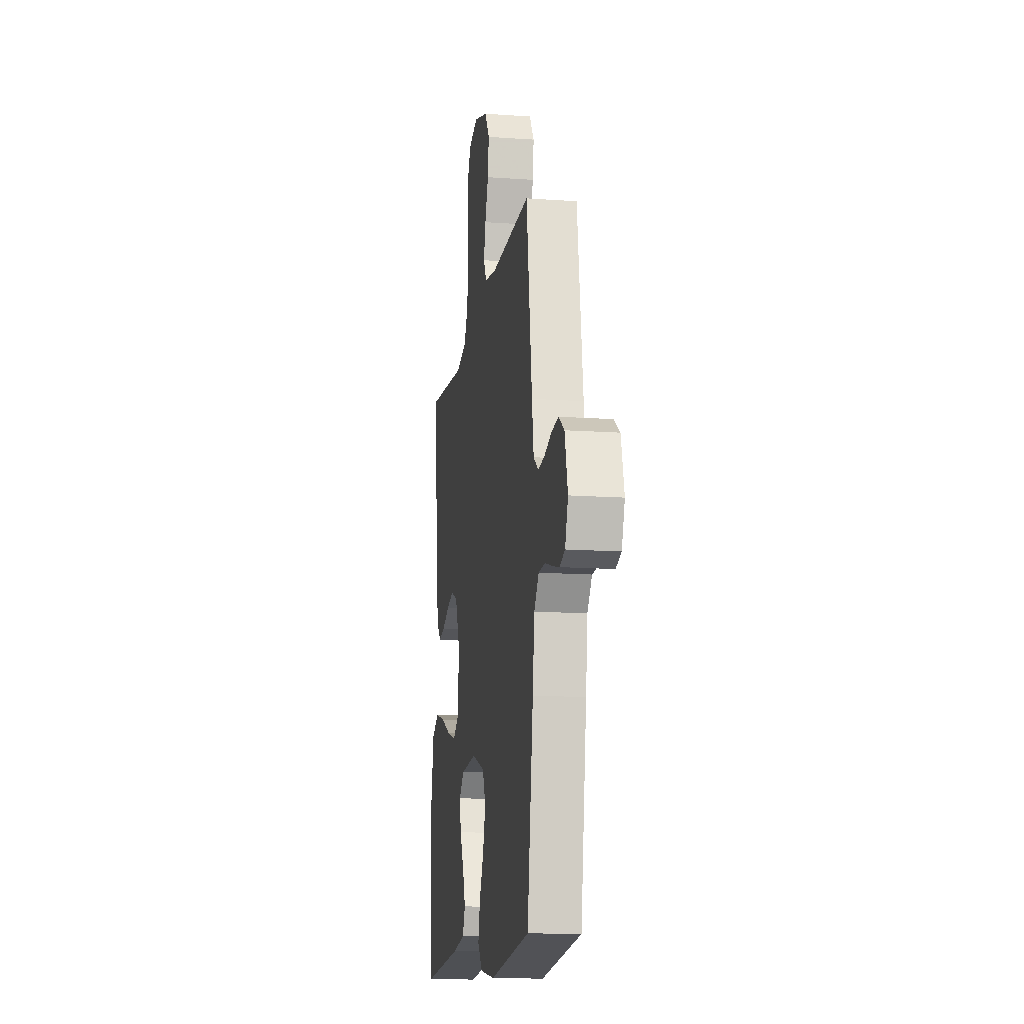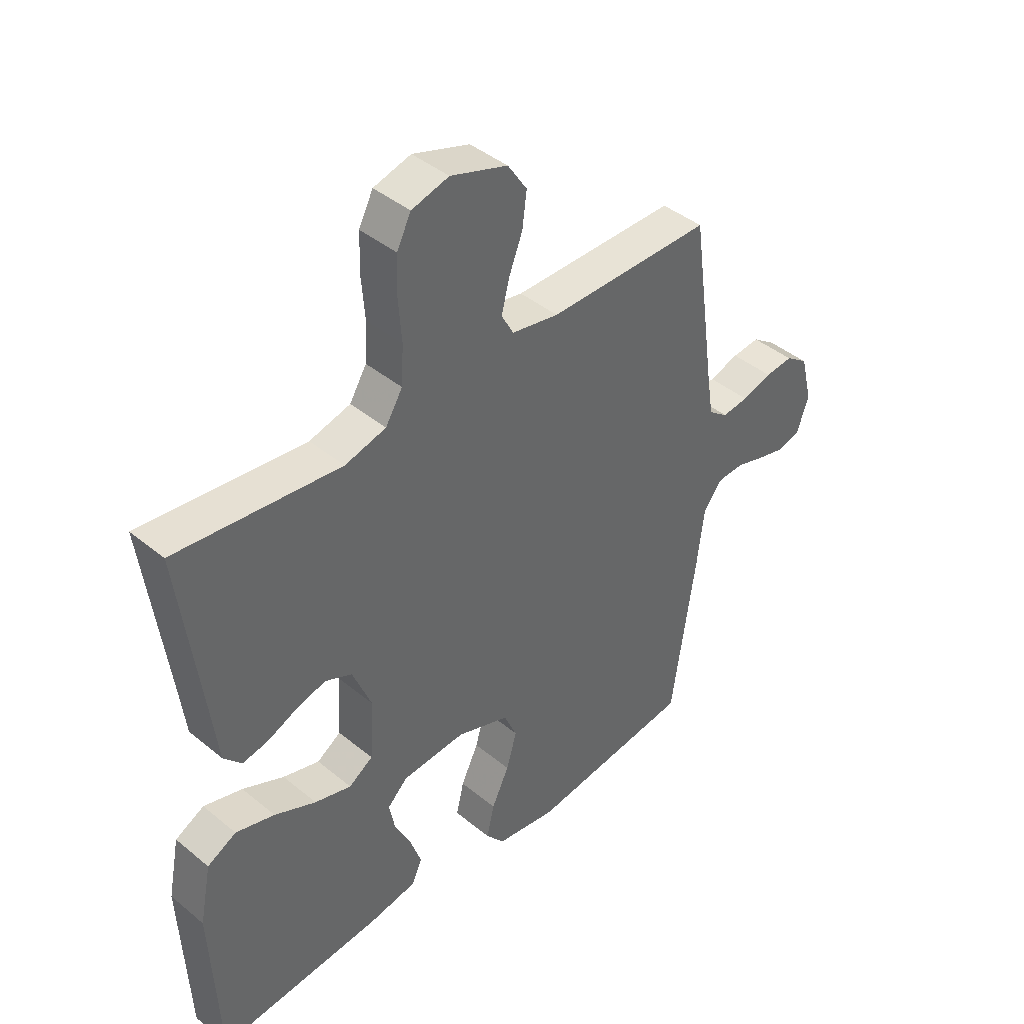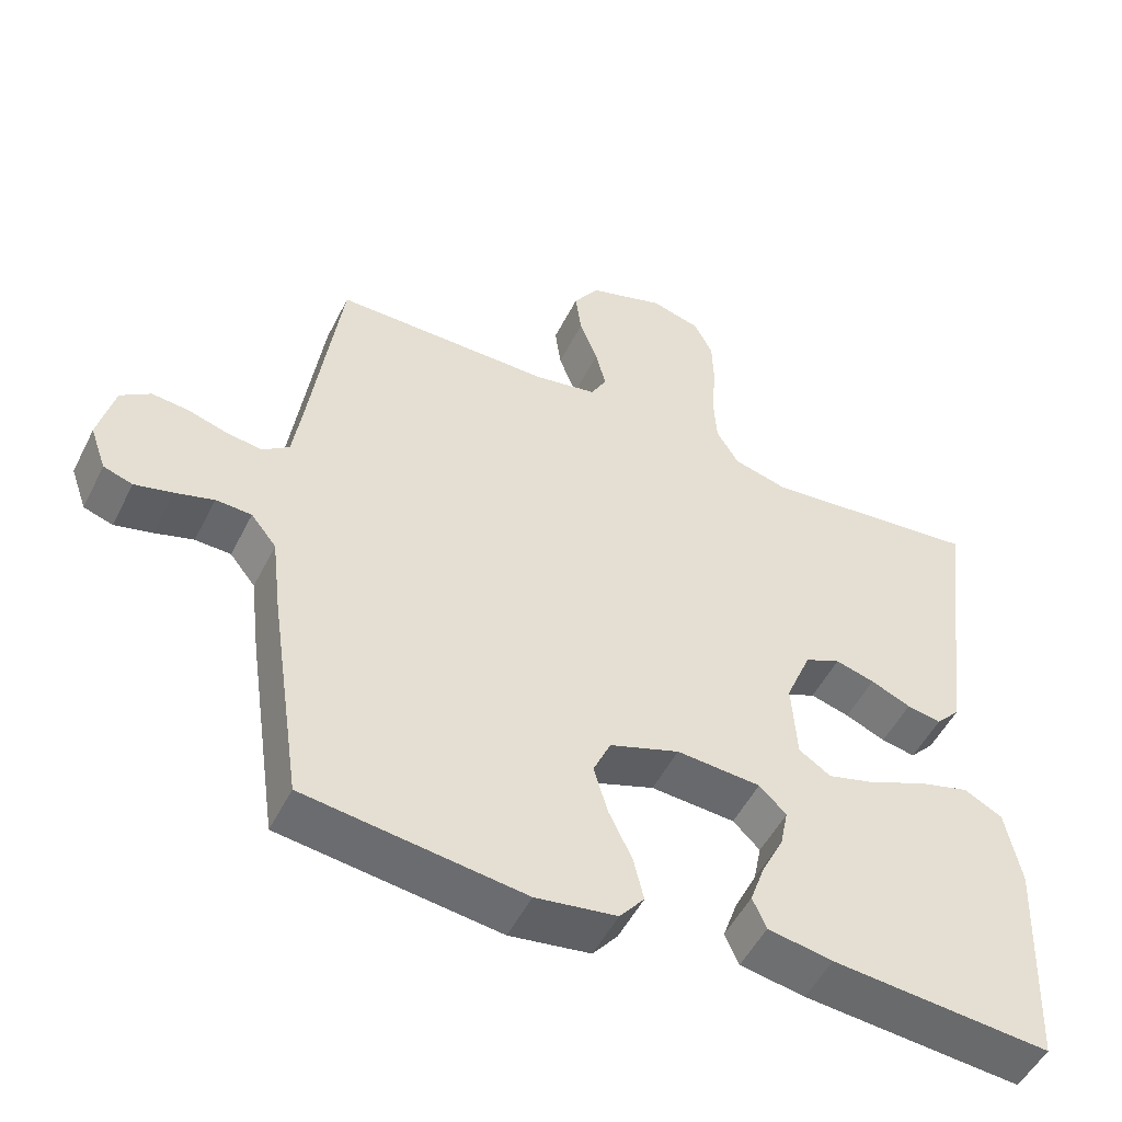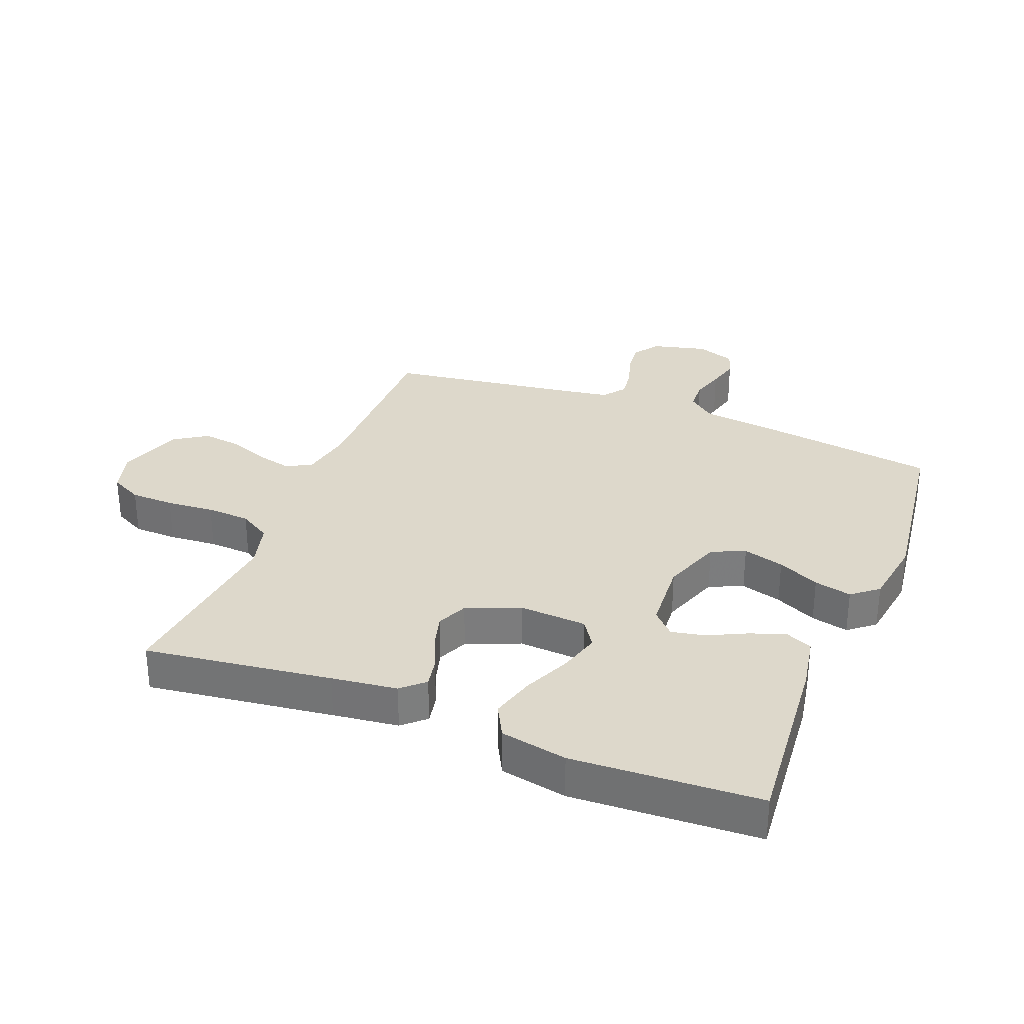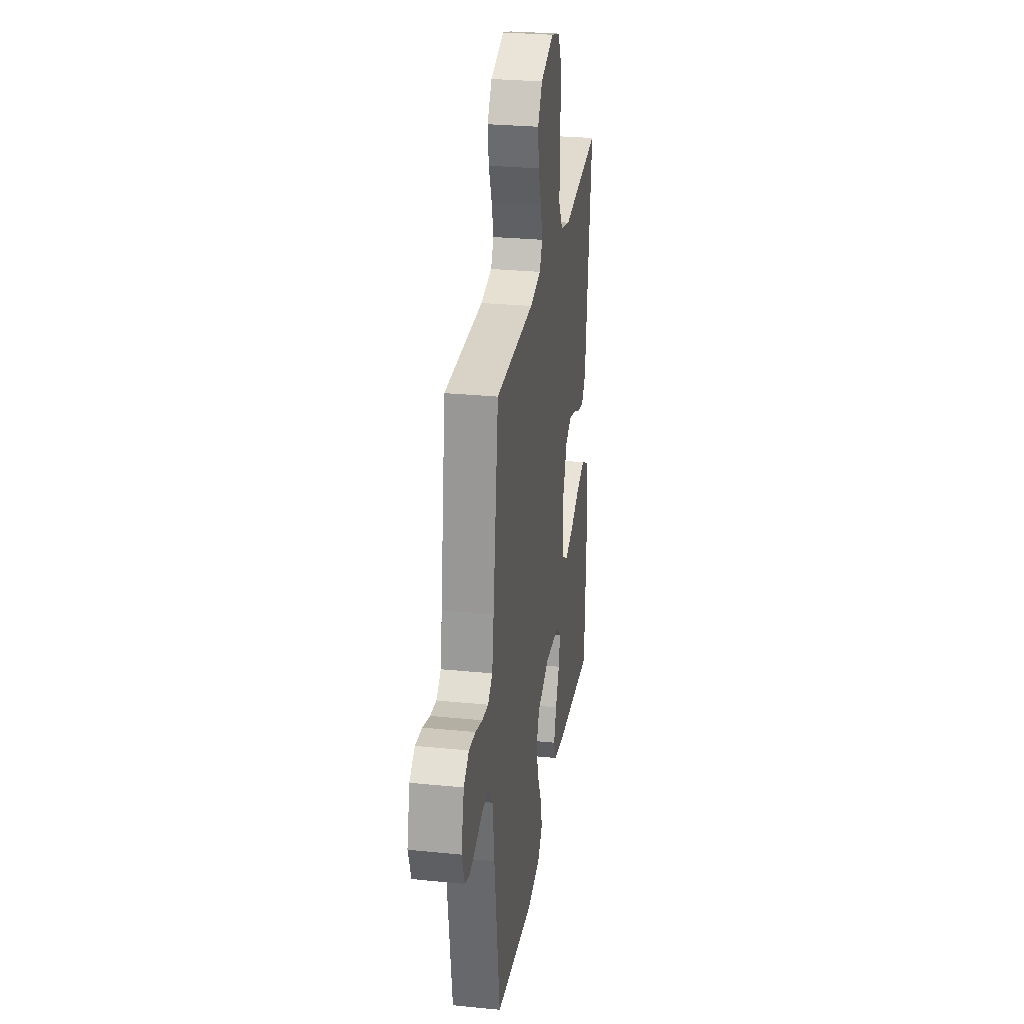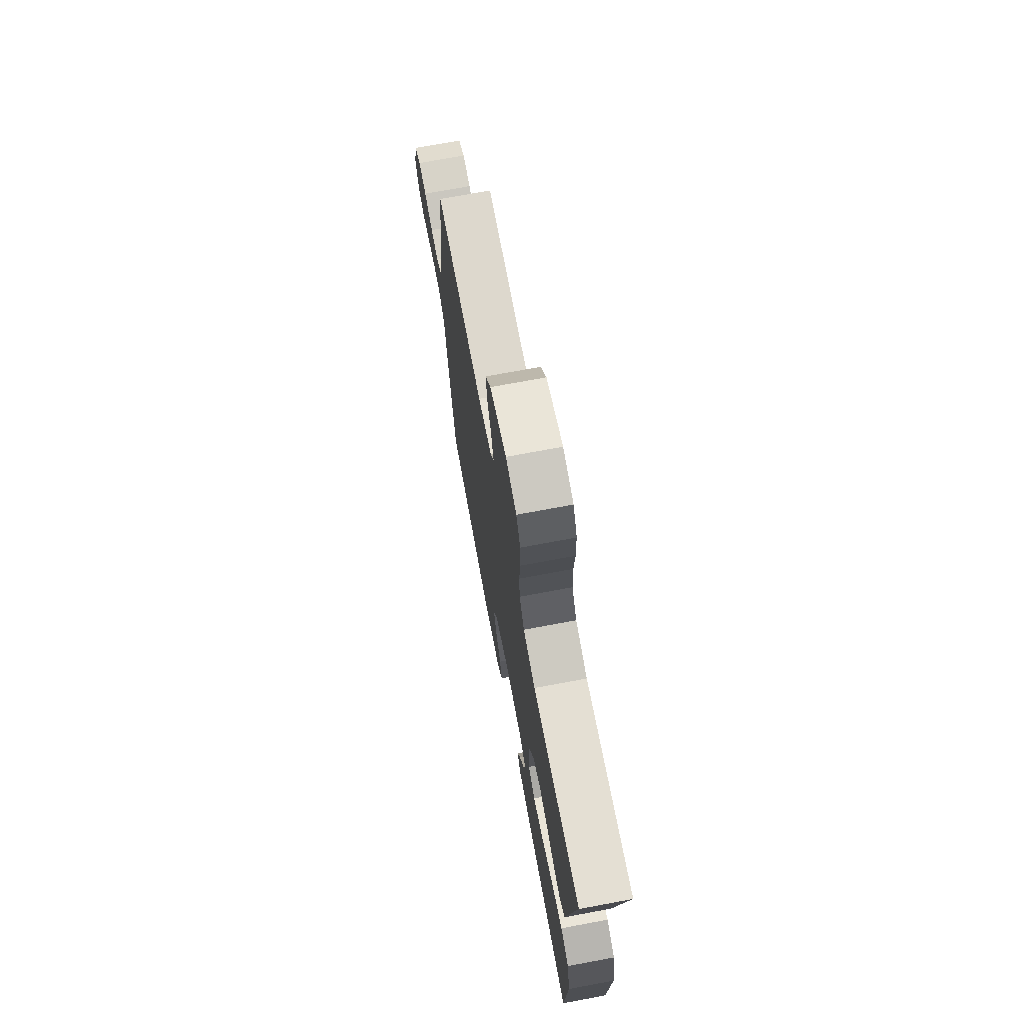
<metadata>
{"format":"obj","ext":"obj","renderer":"f3d","projection":"perspective","resolution":1024,"background":"white","views":[{"elev":-14.0,"azim":-98.9,"up":"+Z"},{"elev":41.8,"azim":134.7,"up":"+Z"},{"elev":-51.3,"azim":-26.1,"up":"+Z"},{"elev":31.3,"azim":111.5,"up":"+Y"},{"elev":28.0,"azim":-81.4,"up":"+Z"},{"elev":72.1,"azim":79.4,"up":"+Z"}]}
</metadata>
<code>
v 0.5 0.07 0.5
v 0.461 0.07 0.2
v 0.448 0.07 0.095
v 0.415 0.07 0.059
v 0.368 0.07 0.068
v 0.313 0.07 0.092
v 0.259 0.07 0.107
v 0.21 0.07 0.085
v 0.175 0.07 0
v 0.182 0.07 -0.109
v 0.226 0.07 -0.138
v 0.293 0.07 -0.119
v 0.369 0.07 -0.085
v 0.44 0.07 -0.065
v 0.493 0.07 -0.093
v 0.514 0.07 -0.2
v 0.5 0.07 -0.5
v 0.2 0.07 -0.474
v 0.111 0.07 -0.458
v 0.092 0.07 -0.415
v 0.112 0.07 -0.358
v 0.142 0.07 -0.297
v 0.153 0.07 -0.243
v 0.116 0.07 -0.207
v 0 0.07 -0.199
v -0.096 0.07 -0.233
v -0.12 0.07 -0.287
v -0.101 0.07 -0.353
v -0.069 0.07 -0.42
v -0.055 0.07 -0.48
v -0.089 0.07 -0.522
v -0.2 0.07 -0.539
v -0.5 0.07 -0.5
v -0.544 0.07 -0.2
v -0.557 0.07 -0.092
v -0.592 0.07 -0.048
v -0.641 0.07 -0.046
v -0.694 0.07 -0.062
v -0.746 0.07 -0.075
v -0.786 0.07 -0.062
v -0.808 0.07 0
v -0.786 0.07 0.088
v -0.745 0.07 0.117
v -0.694 0.07 0.112
v -0.639 0.07 0.095
v -0.591 0.07 0.089
v -0.555 0.07 0.116
v -0.542 0.07 0.2
v -0.5 0.07 0.5
v -0.2 0.07 0.499
v -0.114 0.07 0.515
v -0.092 0.07 0.555
v -0.106 0.07 0.612
v -0.131 0.07 0.676
v -0.139 0.07 0.739
v -0.104 0.07 0.792
v 0 0.07 0.826
v 0.068 0.07 0.807
v 0.094 0.07 0.756
v 0.096 0.07 0.686
v 0.09 0.07 0.609
v 0.094 0.07 0.539
v 0.125 0.07 0.488
v 0.2 0.07 0.468
v 0.5 0 0.5
v 0.461 0 0.2
v 0.448 0 0.095
v 0.415 0 0.059
v 0.368 0 0.068
v 0.313 0 0.092
v 0.259 0 0.107
v 0.21 0 0.085
v 0.175 0 0
v 0.182 0 -0.109
v 0.226 0 -0.138
v 0.293 0 -0.119
v 0.369 0 -0.085
v 0.44 0 -0.065
v 0.493 0 -0.093
v 0.514 0 -0.2
v 0.5 0 -0.5
v 0.2 0 -0.474
v 0.111 0 -0.458
v 0.092 0 -0.415
v 0.112 0 -0.358
v 0.142 0 -0.297
v 0.153 0 -0.243
v 0.116 0 -0.207
v 0 0 -0.199
v -0.096 0 -0.233
v -0.12 0 -0.287
v -0.101 0 -0.353
v -0.069 0 -0.42
v -0.055 0 -0.48
v -0.089 0 -0.522
v -0.2 0 -0.539
v -0.5 0 -0.5
v -0.544 0 -0.2
v -0.557 0 -0.092
v -0.592 0 -0.048
v -0.641 0 -0.046
v -0.694 0 -0.062
v -0.746 0 -0.075
v -0.786 0 -0.062
v -0.808 0 0
v -0.786 0 0.088
v -0.745 0 0.117
v -0.694 0 0.112
v -0.639 0 0.095
v -0.591 0 0.089
v -0.555 0 0.116
v -0.542 0 0.2
v -0.5 0 0.5
v -0.2 0 0.499
v -0.114 0 0.515
v -0.092 0 0.555
v -0.106 0 0.612
v -0.131 0 0.676
v -0.139 0 0.739
v -0.104 0 0.792
v 0 0 0.826
v 0.068 0 0.807
v 0.094 0 0.756
v 0.096 0 0.686
v 0.09 0 0.609
v 0.094 0 0.539
v 0.125 0 0.488
v 0.2 0 0.468
f 58 59 60 61
f 58 61 62
f 57 58 62
f 56 57 62
f 53 54 55 56
f 52 53 56 62
f 51 52 62 63
f 48 49 50
f 47 48 50 51
f 42 43 44 45
f 42 45 46
f 41 42 46
f 40 41 46
f 37 38 39 40
f 37 40 46 47
f 32 33 34 35
f 32 35 36
f 31 32 36
f 28 29 30 31
f 27 28 31 36
f 26 27 36
f 25 26 36
f 24 25 36
f 19 20 21 22
f 19 22 23
f 18 19 23
f 17 18 23
f 16 17 23 24
f 12 13 14 15
f 11 12 15 16
f 3 4 5 6
f 2 3 6 7
f 64 1 2 7
f 63 64 7 8
f 51 63 8 9
f 36 37 47 51
f 36 51 9 10
f 11 16 24 36
f 10 11 36
f 125 124 123 122
f 126 125 122
f 126 122 121
f 126 121 120
f 120 119 118 117
f 126 120 117 116
f 127 126 116 115
f 114 113 112
f 115 114 112 111
f 109 108 107 106
f 110 109 106
f 110 106 105
f 110 105 104
f 104 103 102 101
f 111 110 104 101
f 99 98 97 96
f 100 99 96
f 100 96 95
f 95 94 93 92
f 100 95 92 91
f 100 91 90
f 100 90 89
f 100 89 88
f 86 85 84 83
f 87 86 83
f 87 83 82
f 87 82 81
f 88 87 81 80
f 79 78 77 76
f 80 79 76 75
f 70 69 68 67
f 71 70 67 66
f 71 66 65 128
f 72 71 128 127
f 73 72 127 115
f 115 111 101 100
f 74 73 115 100
f 100 88 80 75
f 100 75 74
f 1 65 66 2
f 2 66 67 3
f 3 67 68 4
f 4 68 69 5
f 5 69 70 6
f 6 70 71 7
f 7 71 72 8
f 8 72 73 9
f 9 73 74 10
f 10 74 75 11
f 11 75 76 12
f 12 76 77 13
f 13 77 78 14
f 14 78 79 15
f 15 79 80 16
f 16 80 81 17
f 17 81 82 18
f 18 82 83 19
f 19 83 84 20
f 20 84 85 21
f 21 85 86 22
f 22 86 87 23
f 23 87 88 24
f 24 88 89 25
f 25 89 90 26
f 26 90 91 27
f 27 91 92 28
f 28 92 93 29
f 29 93 94 30
f 30 94 95 31
f 31 95 96 32
f 32 96 97 33
f 33 97 98 34
f 34 98 99 35
f 35 99 100 36
f 36 100 101 37
f 37 101 102 38
f 38 102 103 39
f 39 103 104 40
f 40 104 105 41
f 41 105 106 42
f 42 106 107 43
f 43 107 108 44
f 44 108 109 45
f 45 109 110 46
f 46 110 111 47
f 47 111 112 48
f 48 112 113 49
f 49 113 114 50
f 50 114 115 51
f 51 115 116 52
f 52 116 117 53
f 53 117 118 54
f 54 118 119 55
f 55 119 120 56
f 56 120 121 57
f 57 121 122 58
f 58 122 123 59
f 59 123 124 60
f 60 124 125 61
f 61 125 126 62
f 62 126 127 63
f 63 127 128 64
f 64 128 65 1

</code>
